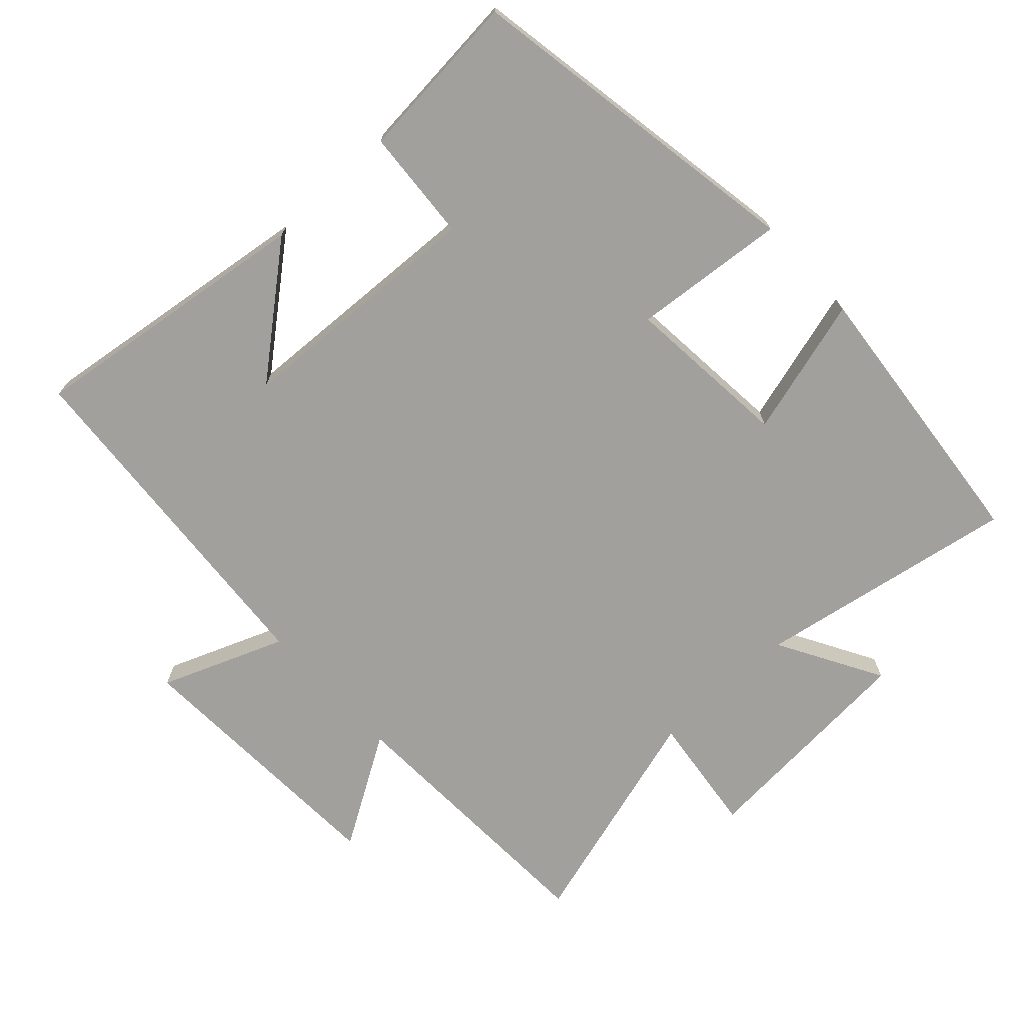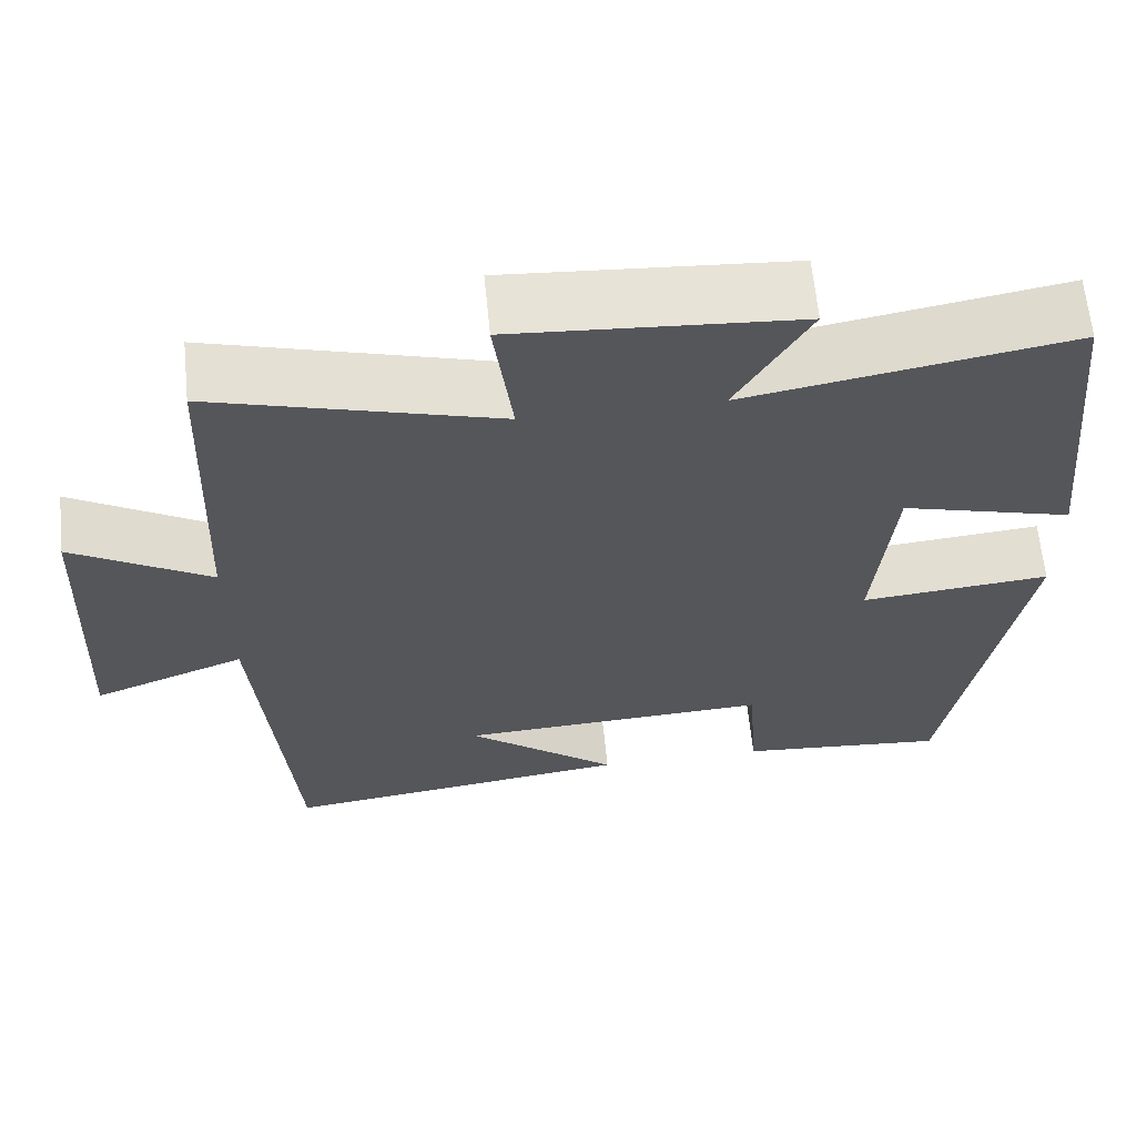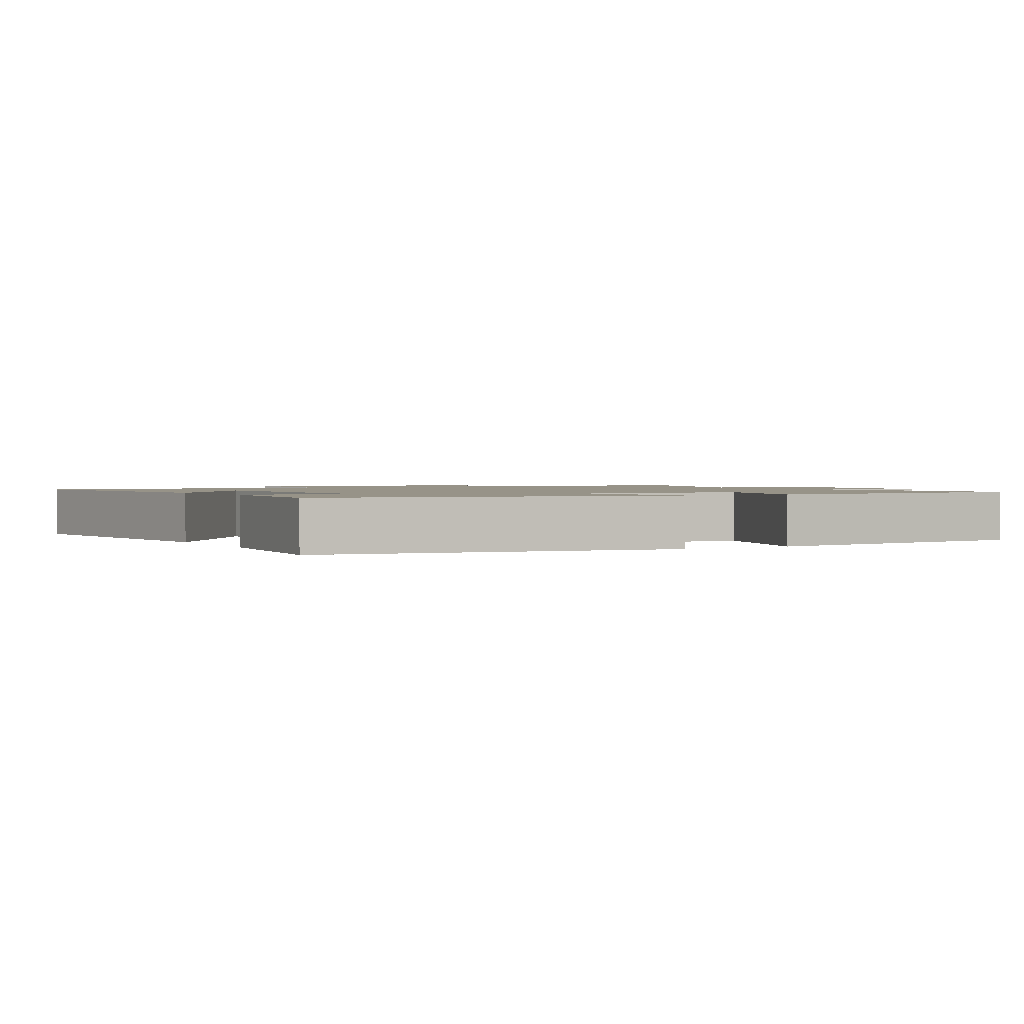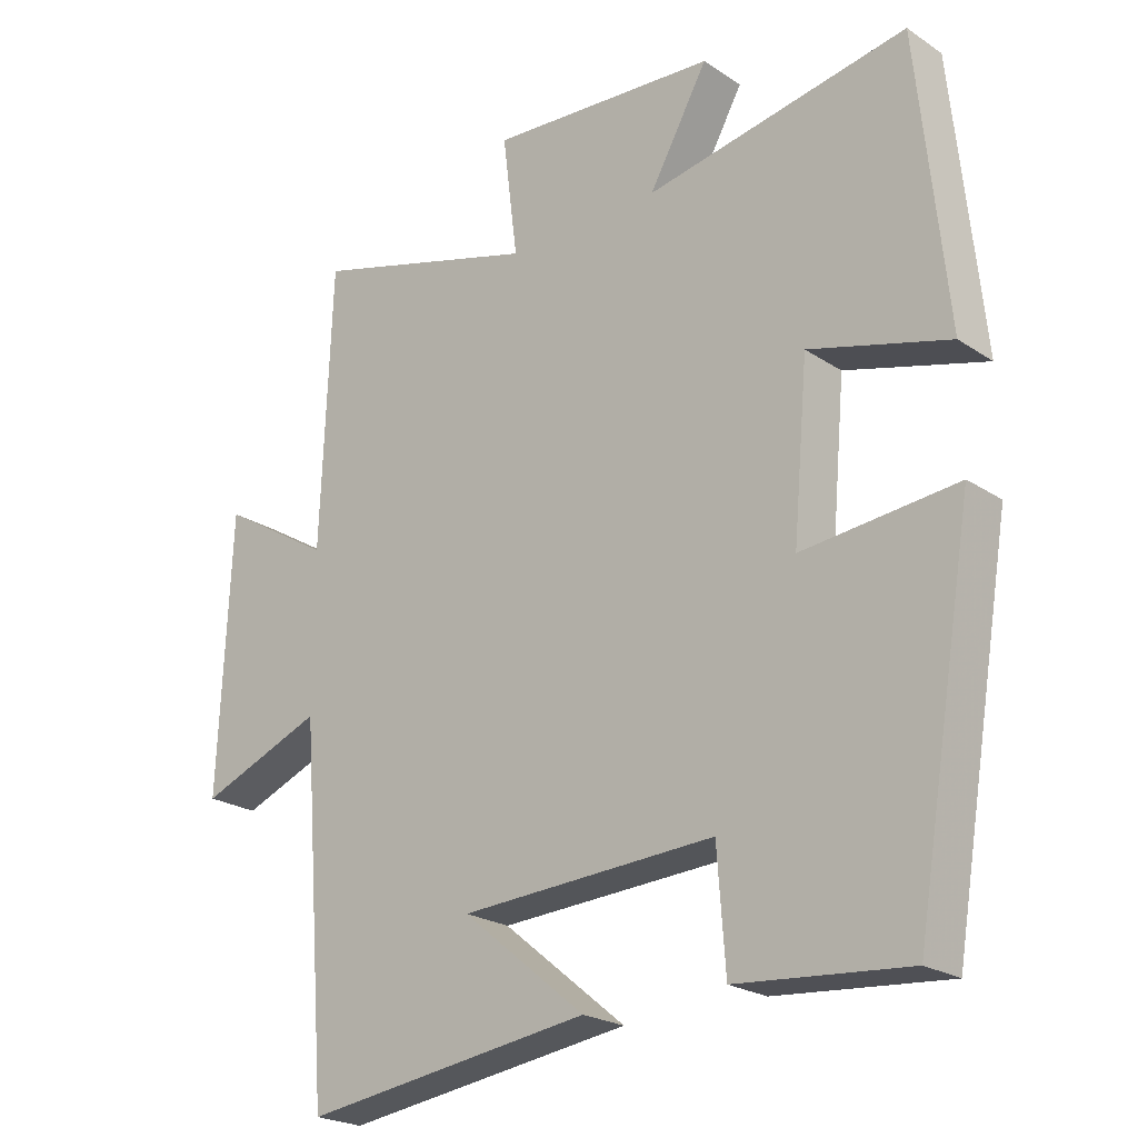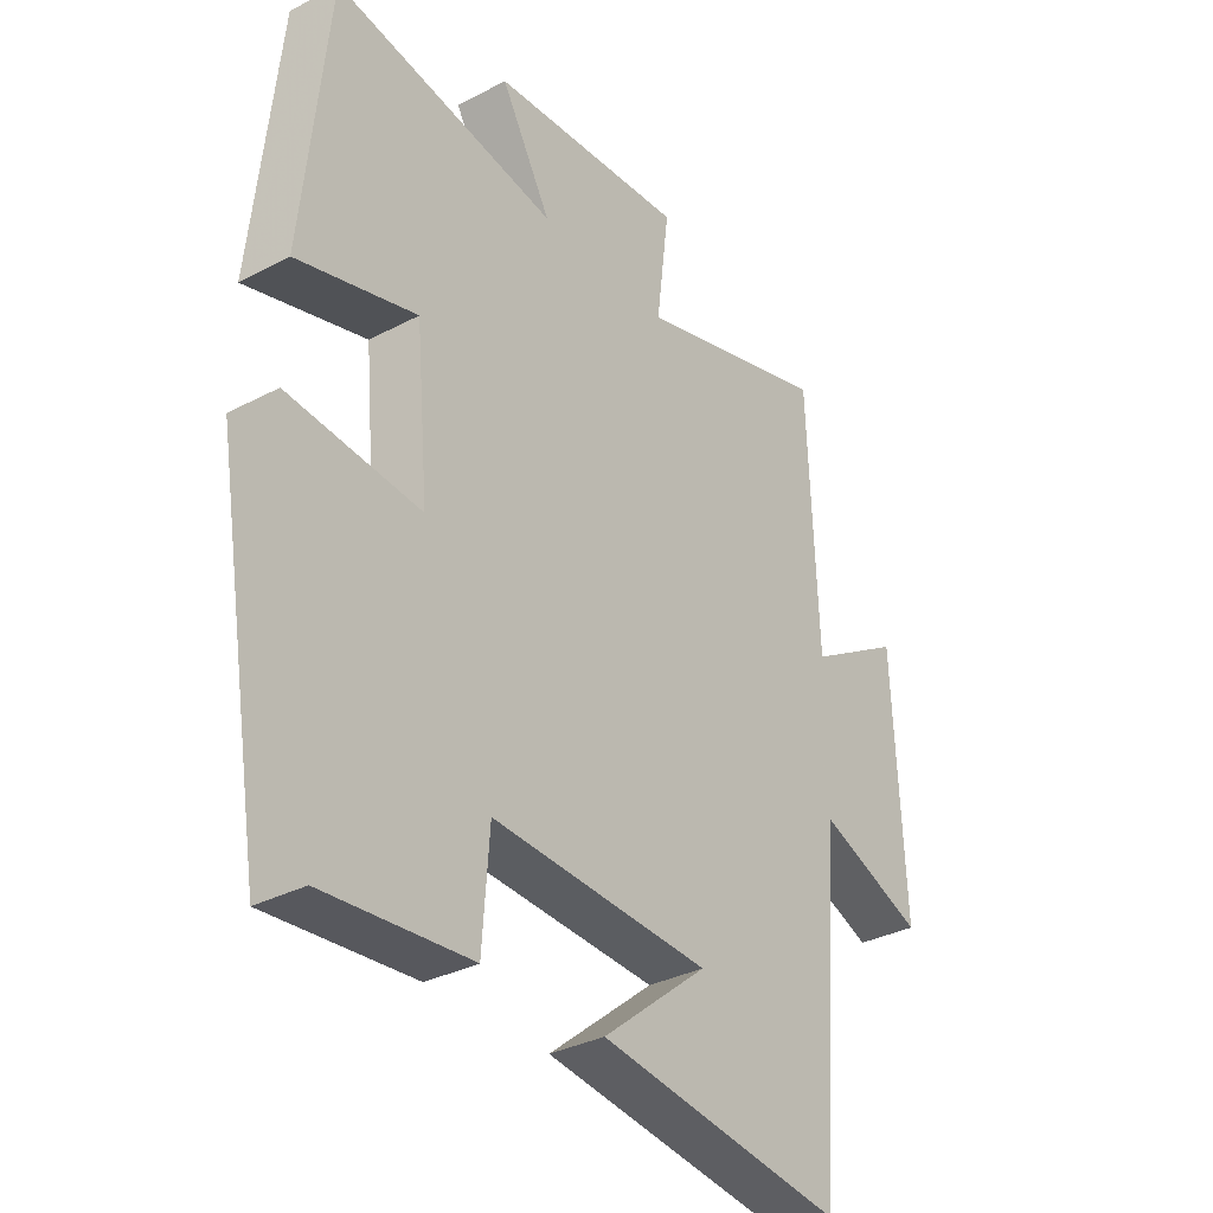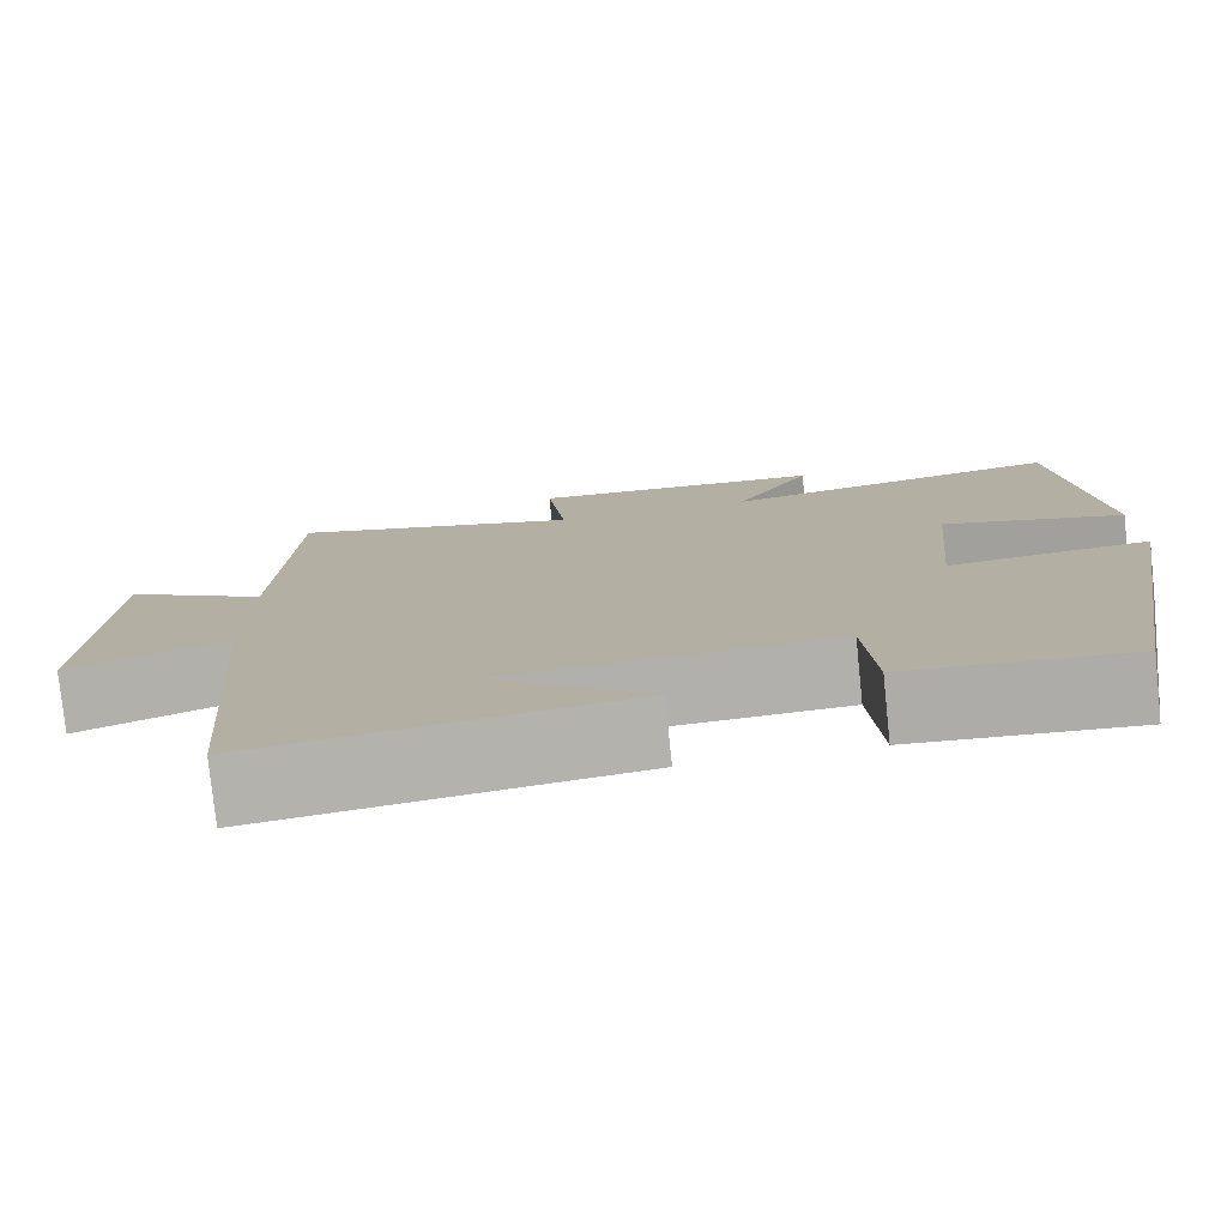
<metadata>
{"format":"obj","ext":"obj","renderer":"f3d","projection":"perspective","resolution":1024,"background":"white","views":[{"elev":-71.6,"azim":-137.2,"up":"+Y"},{"elev":63.9,"azim":174.3,"up":"+Z"},{"elev":1.4,"azim":-119.3,"up":"+Y"},{"elev":-22.7,"azim":-138.4,"up":"+Z"},{"elev":-33.3,"azim":-54.1,"up":"+Z"},{"elev":-78.2,"azim":-174.1,"up":"+Z"}]}
</metadata>
<code>
v 0.46 0.07 -0.557
v 0.039 0.07 -0.5
v 0.219 0.07 -0.352
v -0.153 0.07 -0.334
v -0.165 0.07 -0.5
v -0.414 0.07 -0.522
v -0.5 0.07 -0.013
v -0.275 0.07 -0.034
v -0.297 0.07 0.21
v -0.5 0.07 0.153
v -0.458 0.07 0.568
v -0.076 0.07 0.5
v -0.162 0.07 0.652
v 0.172 0.07 0.676
v 0.15 0.07 0.5
v 0.484 0.07 0.597
v 0.5 0.07 0.189
v 0.663 0.07 0.288
v 0.681 0.07 -0.112
v 0.5 0.07 -0.041
v 0.46 0 -0.557
v 0.039 0 -0.5
v 0.219 0 -0.352
v -0.153 0 -0.334
v -0.165 0 -0.5
v -0.414 0 -0.522
v -0.5 0 -0.013
v -0.275 0 -0.034
v -0.297 0 0.21
v -0.5 0 0.153
v -0.458 0 0.568
v -0.076 0 0.5
v -0.162 0 0.652
v 0.172 0 0.676
v 0.15 0 0.5
v 0.484 0 0.597
v 0.5 0 0.189
v 0.663 0 0.288
v 0.681 0 -0.112
v 0.5 0 -0.041
f 17 18 19 20
f 17 20 1
f 16 17 1
f 15 16 1
f 12 13 14 15
f 12 15 1
f 9 10 11 12
f 8 9 12
f 6 7 8
f 5 6 8
f 4 5 8
f 3 4 8 12
f 1 2 3
f 1 3 12
f 40 39 38 37
f 21 40 37
f 21 37 36
f 21 36 35
f 35 34 33 32
f 21 35 32
f 32 31 30 29
f 32 29 28
f 28 27 26
f 28 26 25
f 28 25 24
f 32 28 24 23
f 23 22 21
f 32 23 21
f 1 21 22 2
f 2 22 23 3
f 3 23 24 4
f 4 24 25 5
f 5 25 26 6
f 6 26 27 7
f 7 27 28 8
f 8 28 29 9
f 9 29 30 10
f 10 30 31 11
f 11 31 32 12
f 12 32 33 13
f 13 33 34 14
f 14 34 35 15
f 15 35 36 16
f 16 36 37 17
f 17 37 38 18
f 18 38 39 19
f 19 39 40 20
f 20 40 21 1

</code>
